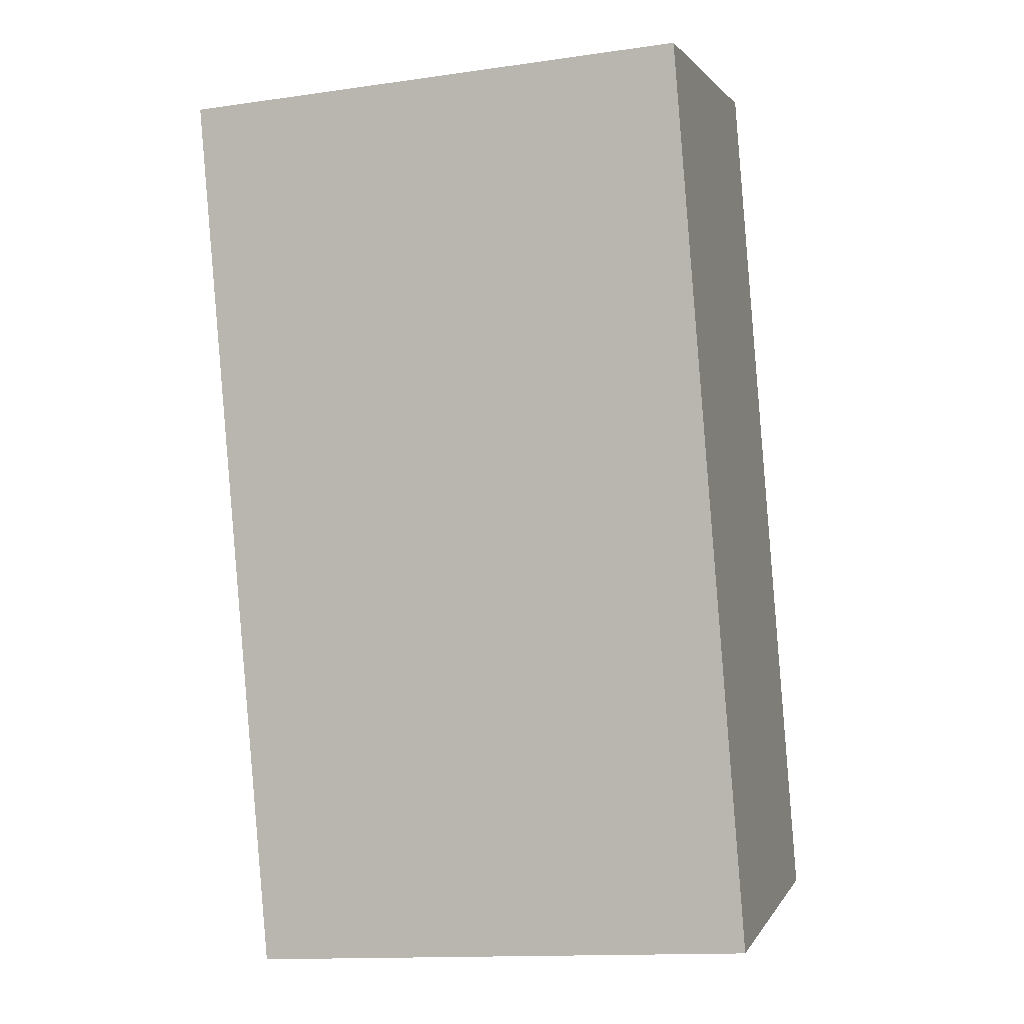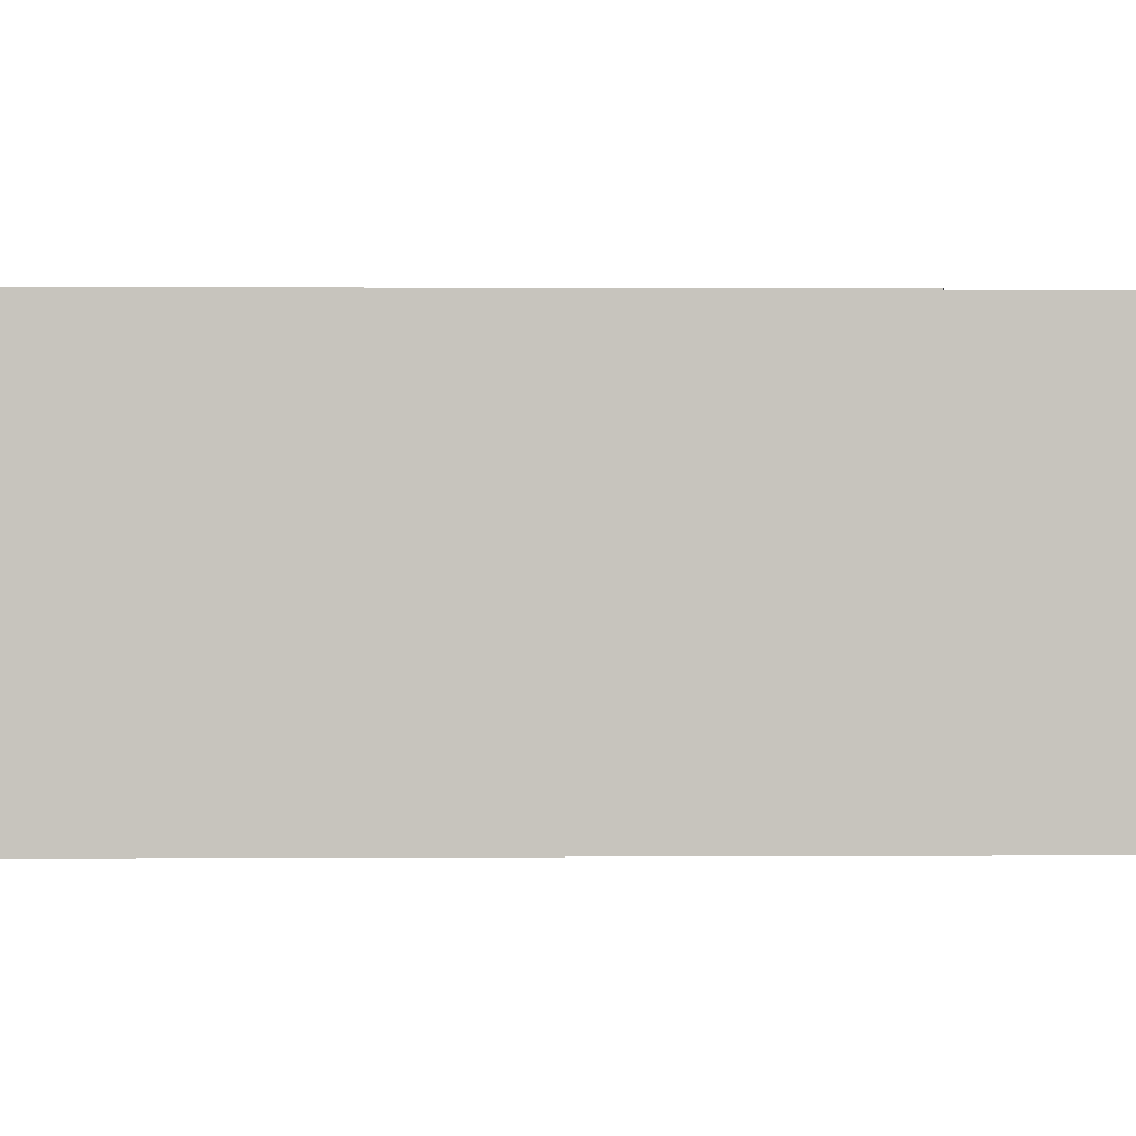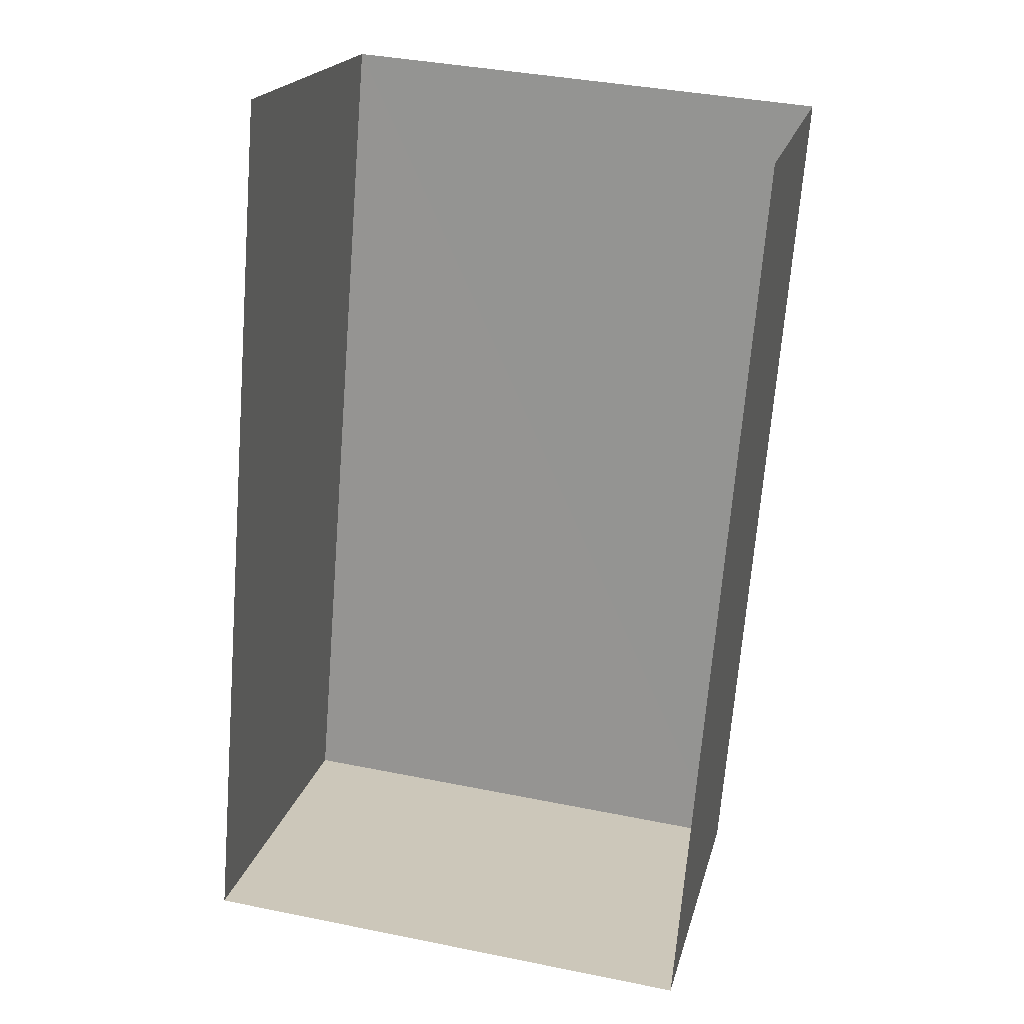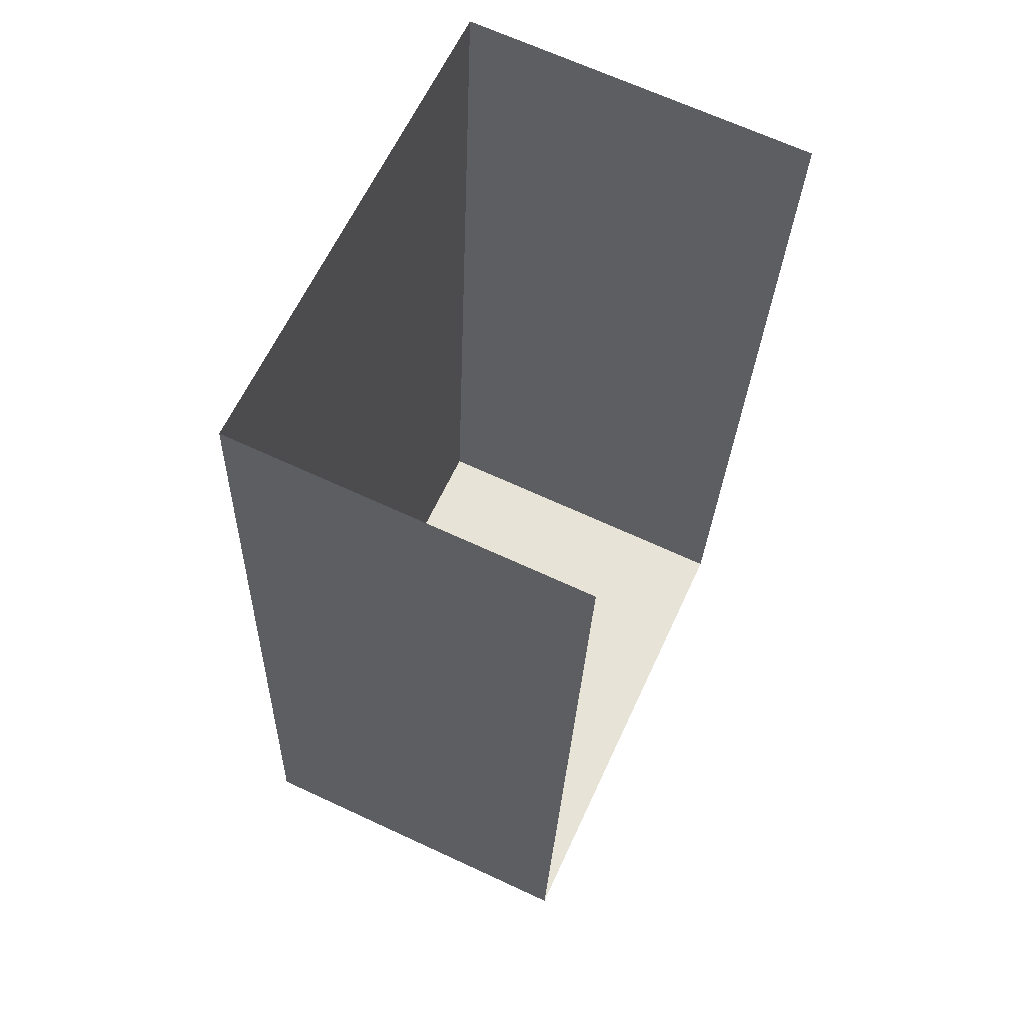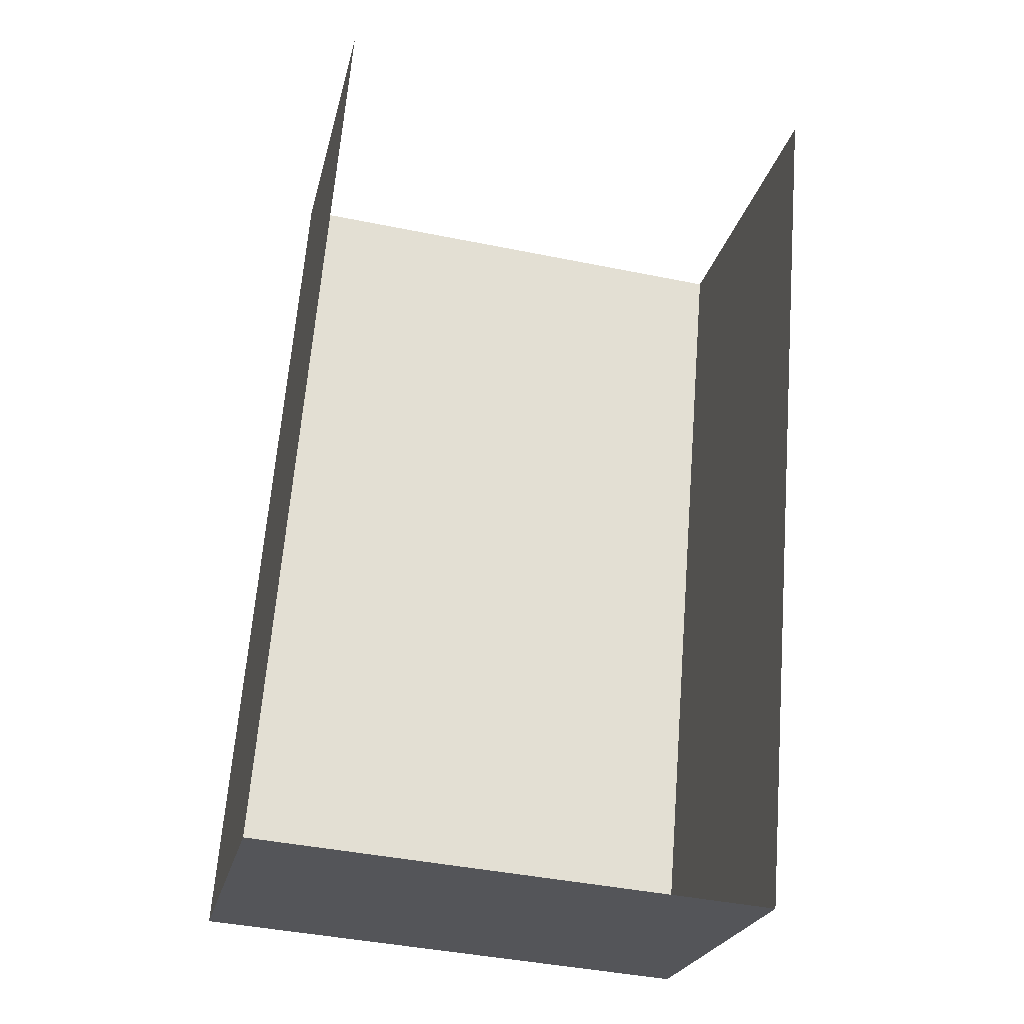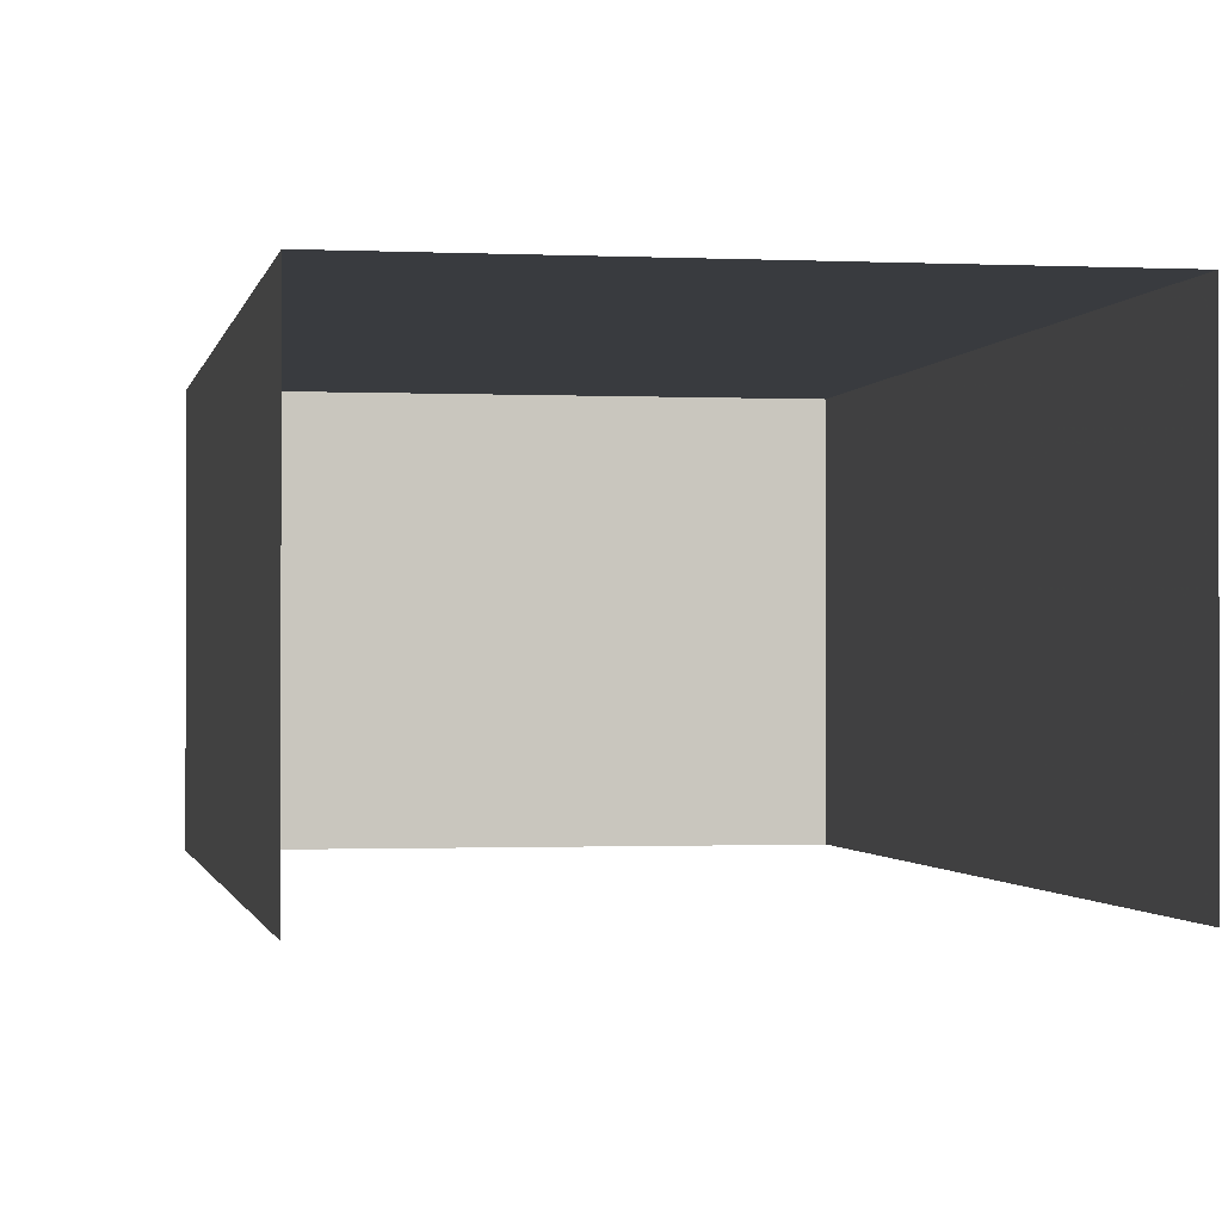
<metadata>
{"format":"obj","ext":"obj","renderer":"f3d","projection":"perspective","resolution":1024,"background":"white","views":[{"elev":1.6,"azim":16.1,"up":"+Y"},{"elev":0.7,"azim":93.2,"up":"+Z"},{"elev":19.8,"azim":-166.6,"up":"+Y"},{"elev":67.2,"azim":114.8,"up":"+Y"},{"elev":-23.8,"azim":167.4,"up":"+Y"},{"elev":-1.0,"azim":174.5,"up":"+Z"}]}
</metadata>
<code>
v -2.238e+05 -1.278e+05 15.84
v -2.238e+05 -1.278e+05 15.84
v -2.238e+05 -1.278e+05 15.84
v -2.238e+05 -1.278e+05 15.84
v -2.238e+05 -1.278e+05 19.57
v -2.238e+05 -1.278e+05 19.57
v -2.238e+05 -1.278e+05 19.57
v -2.238e+05 -1.278e+05 19.57
f 1 2 3
f 4 1 3
f 5 1 4
f 6 5 4
f 5 6 7
f 8 5 7
f 7 4 3
f 7 6 4
f 5 2 1
f 5 8 2
f 8 3 2
f 8 7 3

</code>
